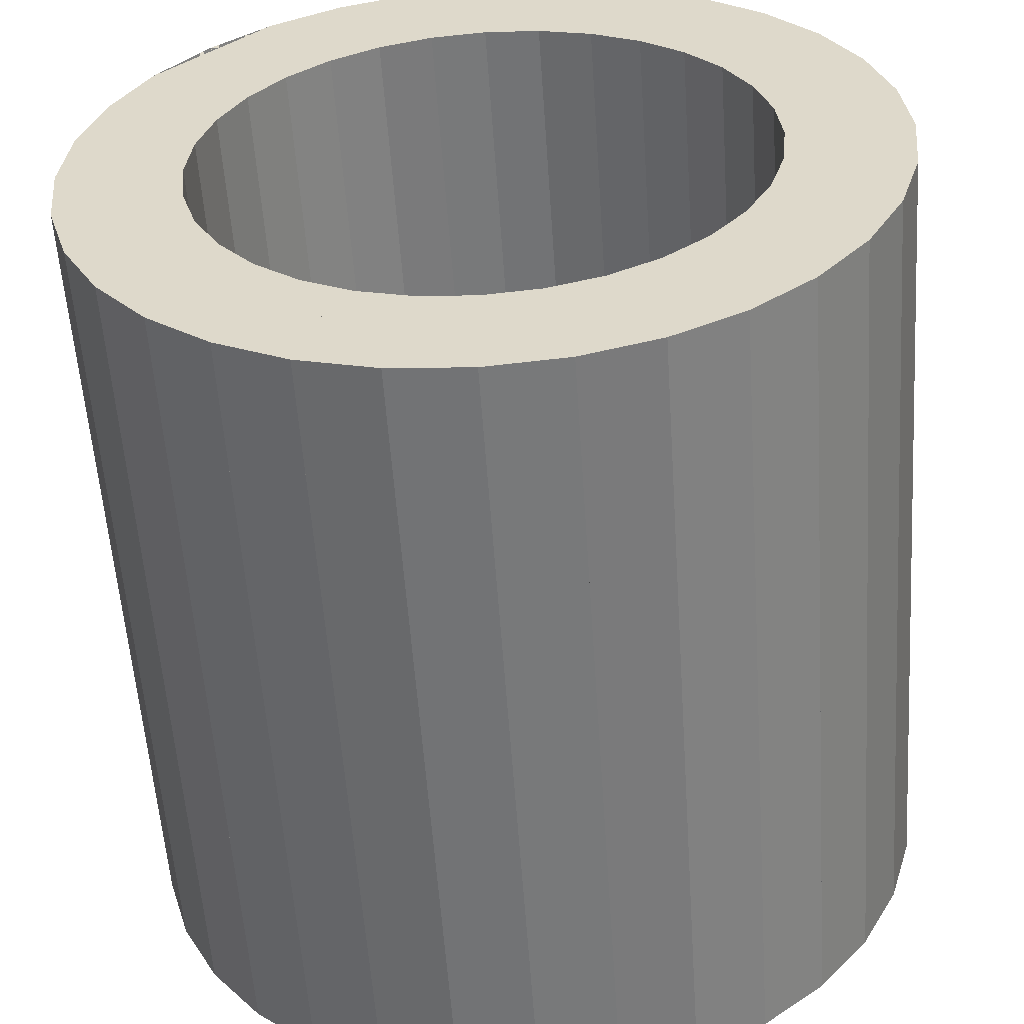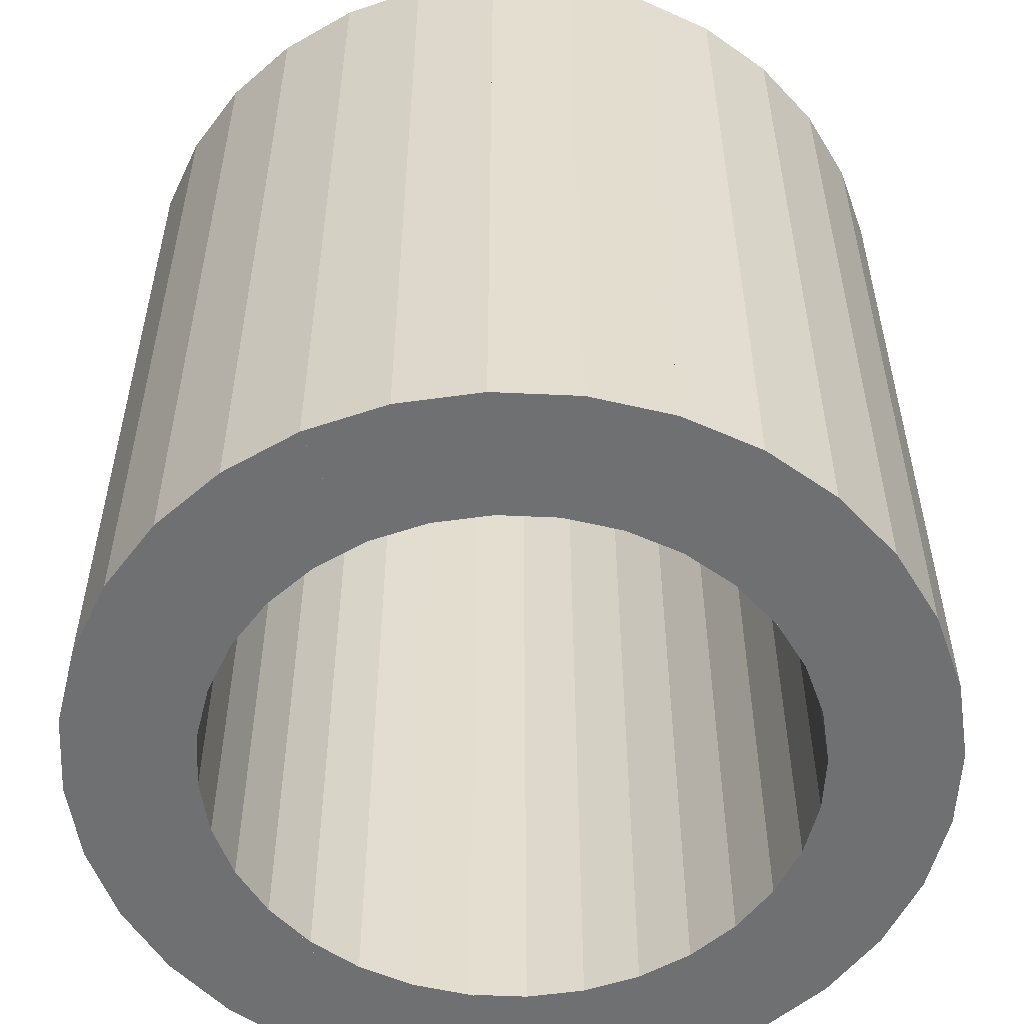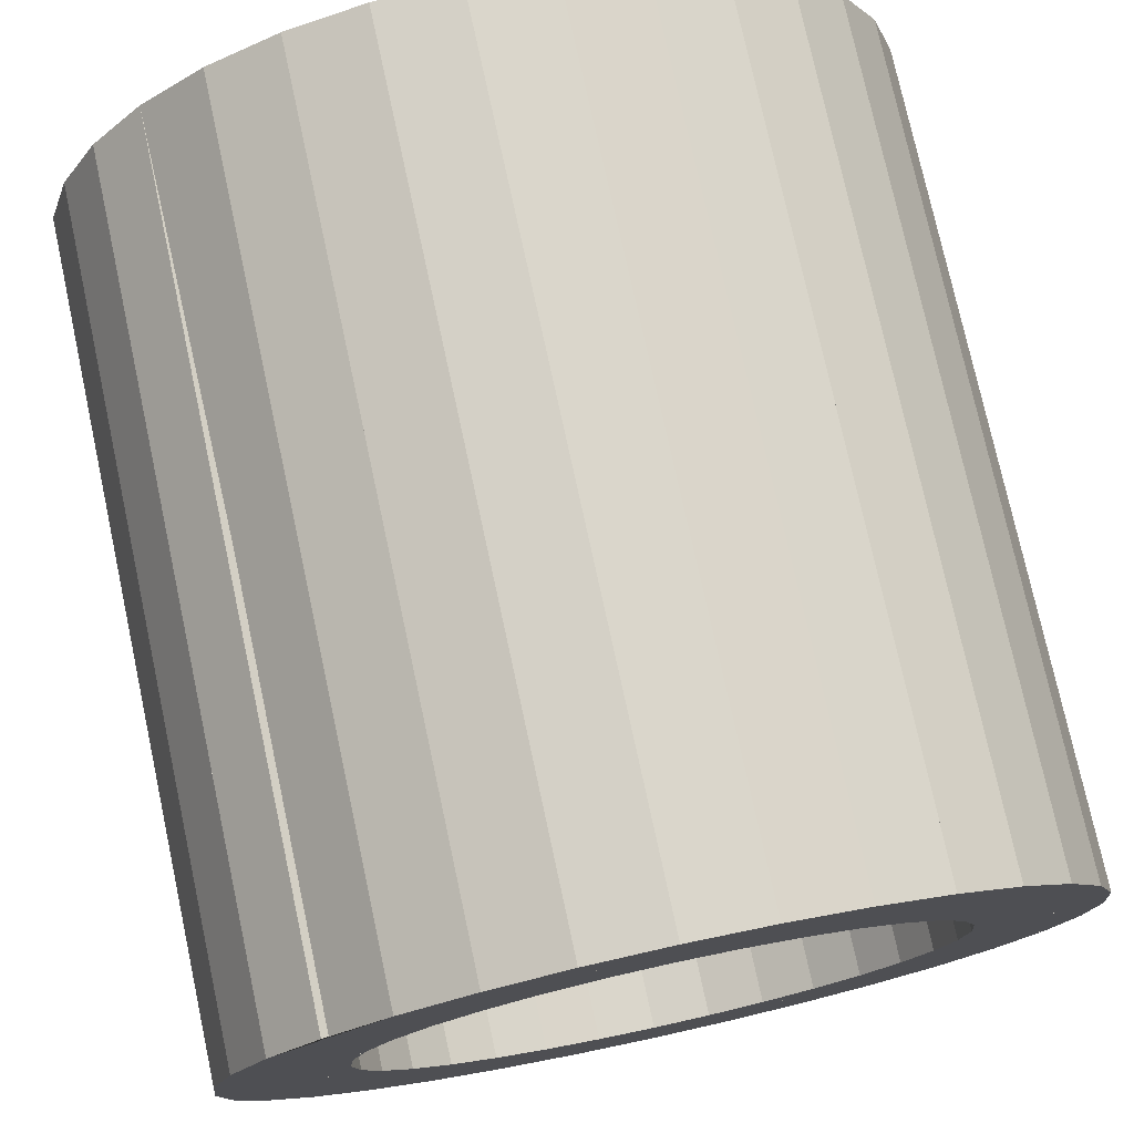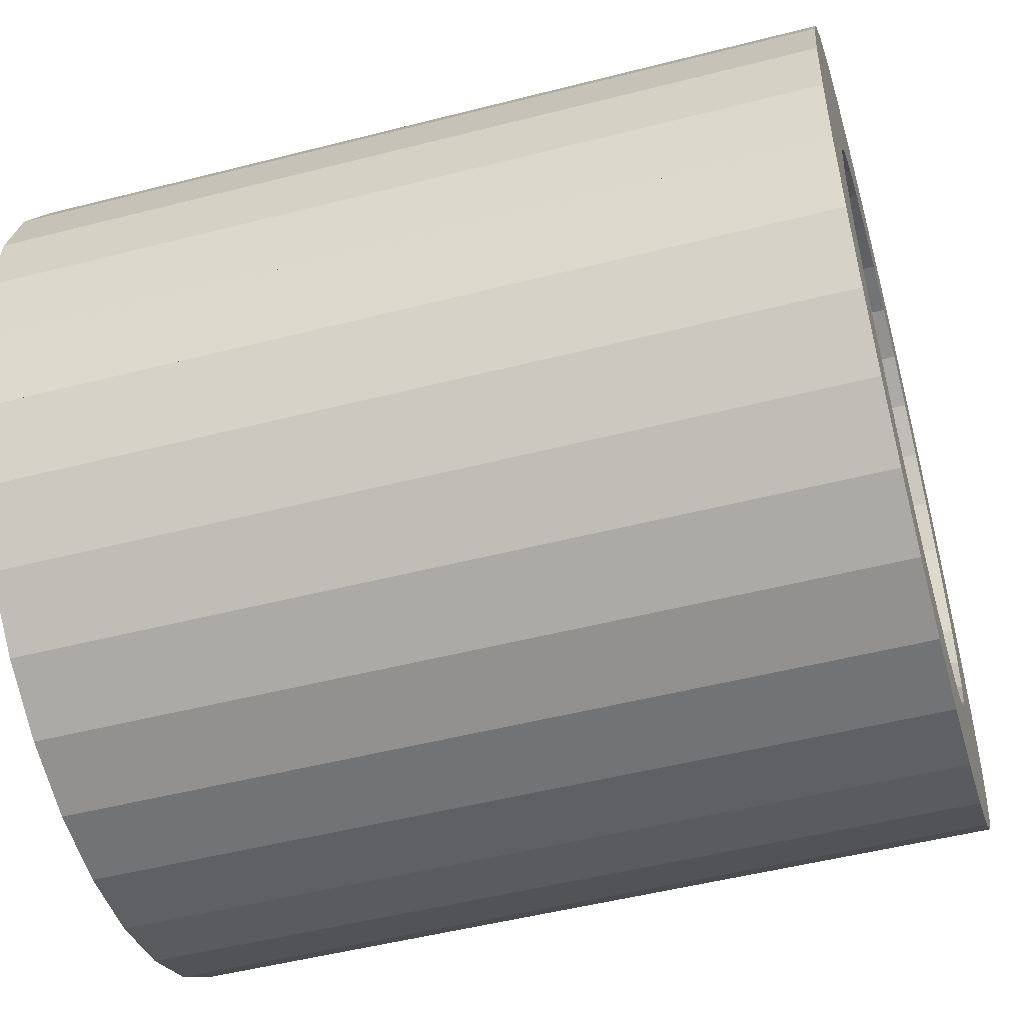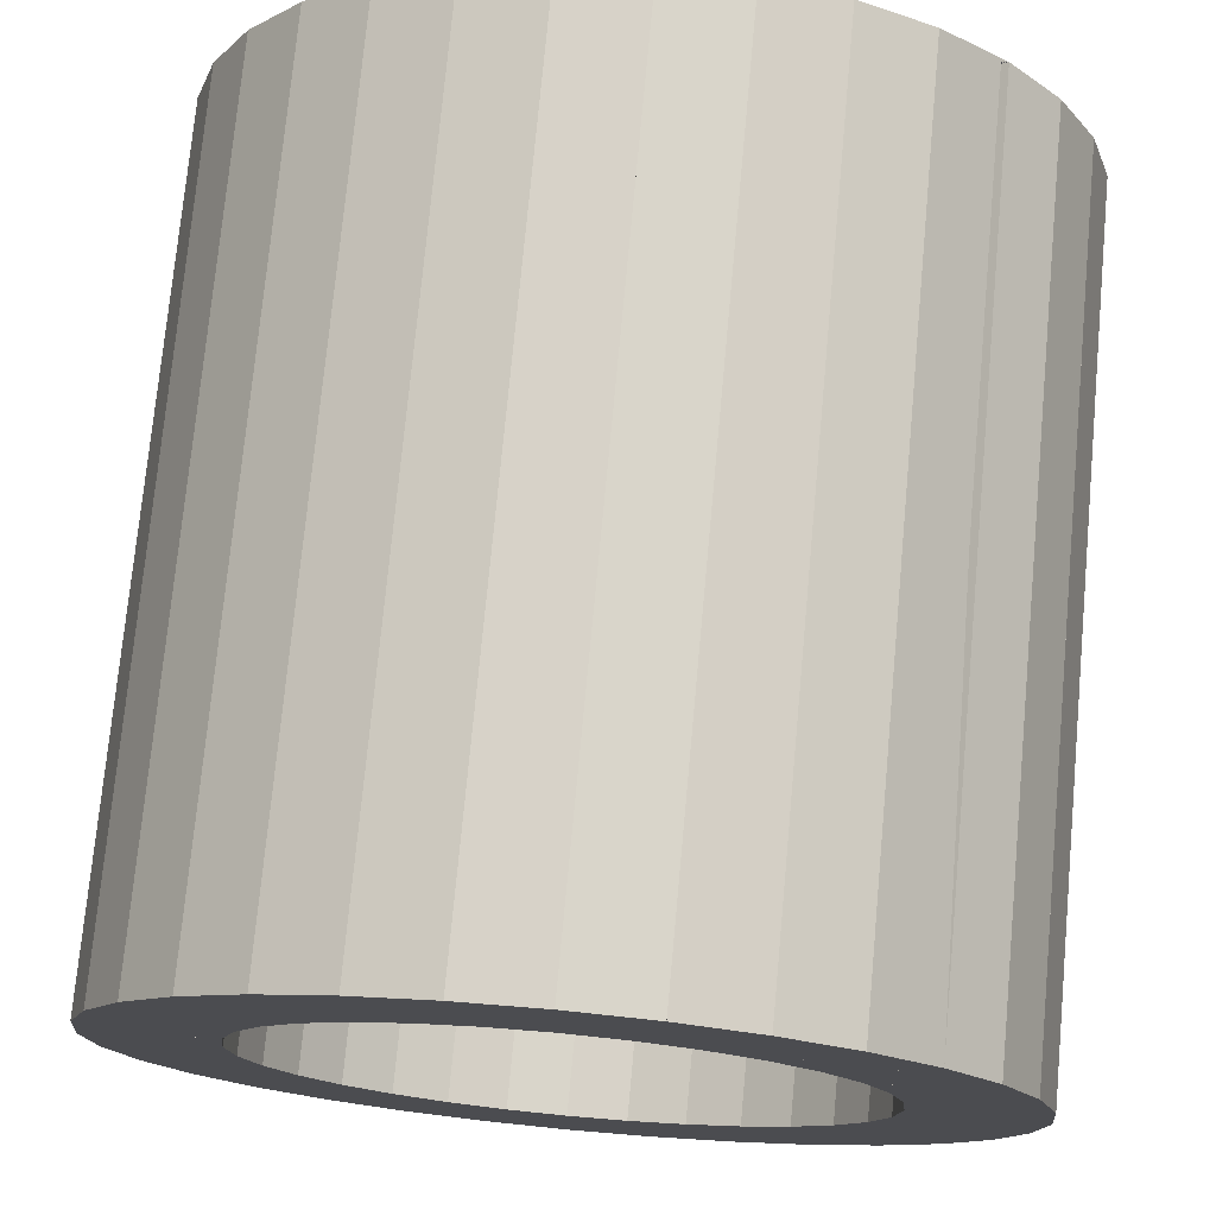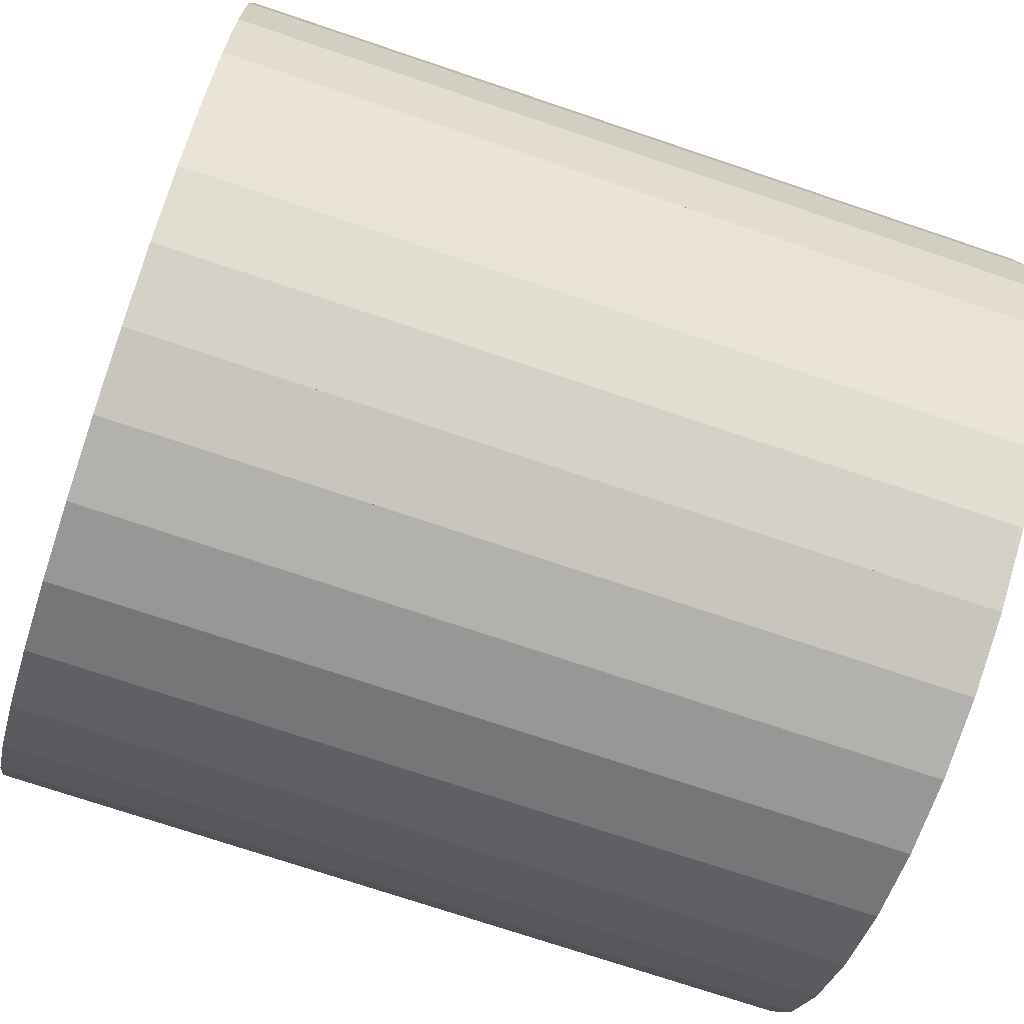
<metadata>
{"format":"obj","ext":"obj","renderer":"f3d","projection":"perspective","resolution":1024,"background":"white","views":[{"elev":-56.9,"azim":-176.1,"up":"+Z"},{"elev":-54.8,"azim":-98.4,"up":"+Y"},{"elev":75.9,"azim":167.8,"up":"+Z"},{"elev":-50.5,"azim":-74.3,"up":"+Z"},{"elev":74.7,"azim":5.3,"up":"+Z"},{"elev":-73.6,"azim":71.4,"up":"+Z"}]}
</metadata>
<code>
o Cylinder_Cylinder.006
v 0 -1 -1
v 0 1 -1
v 0.1951 -1 -0.9808
v 0.1951 1 -0.9808
v 0.3827 -1 -0.9239
v 0.3827 1 -0.9239
v 0.5556 -1 -0.8315
v 0.5556 1 -0.8315
v 0.7071 -1 -0.7071
v 0.7071 1 -0.7071
v 0.8315 -1 -0.5556
v 0.8315 1 -0.5556
v 0.9239 -1 -0.3827
v 0.9239 1 -0.3827
v 0.9808 -1 -0.1951
v 0.9808 1 -0.1951
v 1 -1 -0
v 1 1 -0
v 0.9808 -1 0.1951
v 0.9808 1 0.1951
v 0.9239 -1 0.3827
v 0.9239 1 0.3827
v 0.8315 -1 0.5556
v 0.8315 1 0.5556
v 0.7071 -1 0.7071
v 0.7071 1 0.7071
v 0.5556 -1 0.8315
v 0.5556 1 0.8315
v 0.3827 -1 0.9239
v 0.3827 1 0.9239
v 0.1951 -1 0.9808
v 0.1951 1 0.9808
v -0 -1 1
v -0 1 1
v -0.1951 -1 0.9808
v -0.1951 1 0.9808
v -0.3827 -1 0.9239
v -0.3827 1 0.9239
v -0.5556 -1 0.8315
v -0.5556 1 0.8315
v -0.7071 -1 0.7071
v -0.7071 1 0.7071
v -0.8315 -1 0.5556
v -0.8315 1 0.5556
v -0.9239 -1 0.3827
v -0.9239 1 0.3827
v -0.9808 -1 0.1951
v -0.9808 1 0.1951
v -1 -1 -1e-06
v -1 1 -1e-06
v -0.9808 -1 -0.1951
v -0.9808 1 -0.1951
v -0.9239 -1 -0.3827
v -0.9239 1 -0.3827
v -0.8315 -1 -0.5556
v -0.8315 1 -0.5556
v -0.7071 -1 -0.7071
v -0.7071 1 -0.7071
v -0.5556 -1 -0.8315
v -0.5556 1 -0.8315
v -0.3827 -1 -0.9239
v -0.3827 1 -0.9239
v -0.1951 -1 -0.9808
v -0.1951 1 -0.9808
v -0.4142 1 -0.5669
v -0.4142 -1 -0.5669
v -0.2413 -1 -0.6593
v -0.2413 1 -0.6593
v -0.2956 1 -0.6368
v -0.2956 -1 -0.6368
v -0.108 -1 -0.6937
v -0.108 1 -0.6937
v 0.02941 -1 -0.7014
v 0.02941 1 -0.7014
v -0.1657 1 -0.6822
v -0.1657 -1 -0.6822
v -0.02941 -1 -0.7014
v 0.1657 -1 -0.6822
v 0.1657 1 -0.6822
v -0.02941 1 -0.7014
v 0.108 1 -0.6937
v 0.108 -1 -0.6937
v 0.2956 -1 -0.6368
v 0.2956 1 -0.6368
v 0.2413 1 -0.6593
v 0.2413 -1 -0.6593
v 0.4142 -1 -0.5669
v 0.4142 1 -0.5669
v -0.5168 1 -0.4752
v -0.5168 -1 -0.4752
v -0.3653 -1 -0.5996
v -0.3653 1 -0.5996
v -0.5996 1 -0.3653
v -0.5996 -1 -0.3653
v -0.4752 -1 -0.5168
v -0.4752 1 -0.5168
v -0.6593 1 -0.2413
v -0.6593 -1 -0.2413
v -0.5669 -1 -0.4142
v -0.5669 1 -0.4142
v -0.6937 1 -0.108
v -0.6937 -1 -0.108
v -0.6368 -1 -0.2956
v -0.6368 1 -0.2956
v -0.7014 1 0.0294
v -0.7014 -1 0.0294
v -0.6822 -1 -0.1657
v -0.6822 1 -0.1657
v -0.6822 1 0.1657
v -0.6822 -1 0.1657
v -0.7014 -1 -0.02941
v -0.7014 1 -0.02941
v -0.6368 1 0.2956
v -0.6368 -1 0.2956
v -0.6937 -1 0.108
v -0.6937 1 0.108
v -0.5669 1 0.4142
v -0.5669 -1 0.4142
v -0.6593 -1 0.2413
v -0.6593 1 0.2413
v -0.4752 1 0.5168
v -0.4752 -1 0.5168
v -0.5996 -1 0.3653
v -0.5996 1 0.3653
v -0.3653 1 0.5996
v -0.3653 -1 0.5996
v -0.5168 -1 0.4752
v -0.5168 1 0.4752
v -0.2413 1 0.6593
v -0.2413 -1 0.6593
v -0.4142 -1 0.5669
v -0.4142 1 0.5669
v -0.108 1 0.6937
v -0.108 -1 0.6937
v -0.2956 -1 0.6368
v -0.2956 1 0.6368
v 0.02941 1 0.7014
v 0.02941 -1 0.7014
v -0.1657 -1 0.6822
v -0.1657 1 0.6822
v 0.1657 1 0.6822
v 0.1657 -1 0.6822
v -0.02941 -1 0.7014
v -0.02941 1 0.7014
v 0.2956 1 0.6368
v 0.2956 -1 0.6368
v 0.108 -1 0.6937
v 0.108 1 0.6937
v 0.5168 1 0.4752
v 0.5168 -1 0.4752
v 0.3653 -1 0.5996
v 0.3653 1 0.5996
v 0.4142 1 0.5669
v 0.4142 -1 0.5669
v 0.2413 -1 0.6593
v 0.2413 1 0.6593
v 0.5996 1 0.3653
v 0.5996 -1 0.3653
v 0.4752 -1 0.5168
v 0.4752 1 0.5168
v 0.6593 1 0.2413
v 0.6593 -1 0.2413
v 0.5669 -1 0.4142
v 0.5669 1 0.4142
v 0.6937 1 0.108
v 0.6937 -1 0.108
v 0.6368 -1 0.2956
v 0.6368 1 0.2956
v 0.7014 1 -0.02941
v 0.7014 -1 -0.02941
v 0.6822 -1 0.1657
v 0.6822 1 0.1657
v 0.6822 1 -0.1657
v 0.6822 -1 -0.1657
v 0.7014 -1 0.02941
v 0.7014 1 0.02941
v 0.6368 1 -0.2956
v 0.6368 -1 -0.2956
v 0.6937 -1 -0.108
v 0.6937 1 -0.108
v 0.5669 1 -0.4142
v 0.5669 -1 -0.4142
v 0.6593 -1 -0.2413
v 0.6593 1 -0.2413
v 0.7071 1 -0.7071
v 0.7071 -1 -0.7071
v 0.8315 -1 -0.5556
v 0.8315 1 -0.5556
v 0.4752 1 -0.5168
v 0.4752 -1 -0.5168
v 0.5996 -1 -0.3653
v 0.5996 1 -0.3653
v 0.3653 1 -0.5996
v 0.3653 -1 -0.5996
v 0.5168 -1 -0.4752
v 0.5168 1 -0.4752
f 2 4 79 80
f 6 5 83 84
f 6 8 88 85
f 10 9 195 196
f 9 10 185 186
f 12 14 184 181
f 16 15 179 180
f 16 18 176 173
f 18 20 172 169
f 22 21 167 168
f 22 24 164 161
f 25 23 158 159
f 28 27 151 152
f 28 30 156 153
f 32 31 147 148
f 31 32 141 142
f 34 36 140 137
f 38 37 135 136
f 38 40 132 129
f 40 42 128 125
f 44 43 123 124
f 44 46 120 117
f 47 45 114 115
f 50 49 111 112
f 50 52 108 105
f 54 53 103 104
f 53 54 97 98
f 56 58 96 93
f 60 59 91 92
f 60 62 68 65
f 62 64 72 69
f 1 63 76 73
f 66 65 68 67
f 59 60 65 66
f 62 61 67 68
f 61 59 66 67
f 70 69 72 71
f 61 62 69 70
f 64 63 71 72
f 63 61 70 71
f 76 75 74 73
f 2 1 73 74
f 64 2 74 75
f 63 64 75 76
f 77 80 79 78
f 1 2 80 77
f 3 1 77 78
f 4 3 78 79
f 82 81 84 83
f 5 3 82 83
f 4 6 84 81
f 3 4 81 82
f 86 85 88 87
f 5 6 85 86
f 8 7 87 88
f 7 5 86 87
f 90 89 92 91
f 59 57 90 91
f 58 60 92 89
f 57 58 89 90
f 94 93 96 95
f 55 56 93 94
f 58 57 95 96
f 57 55 94 95
f 98 97 100 99
f 56 55 99 100
f 55 53 98 99
f 54 56 100 97
f 102 101 104 103
f 53 51 102 103
f 52 54 104 101
f 51 52 101 102
f 106 105 108 107
f 49 50 105 106
f 52 51 107 108
f 51 49 106 107
f 110 109 112 111
f 49 47 110 111
f 48 50 112 109
f 47 48 109 110
f 114 113 116 115
f 46 48 116 113
f 45 46 113 114
f 48 47 115 116
f 118 117 120 119
f 43 44 117 118
f 46 45 119 120
f 45 43 118 119
f 122 121 124 123
f 43 41 122 123
f 42 44 124 121
f 41 42 121 122
f 126 125 128 127
f 39 40 125 126
f 42 41 127 128
f 41 39 126 127
f 130 129 132 131
f 37 38 129 130
f 40 39 131 132
f 39 37 130 131
f 134 133 136 135
f 37 35 134 135
f 36 38 136 133
f 35 36 133 134
f 138 137 140 139
f 33 34 137 138
f 36 35 139 140
f 35 33 138 139
f 142 141 144 143
f 34 33 143 144
f 33 31 142 143
f 32 34 144 141
f 146 145 148 147
f 31 29 146 147
f 30 32 148 145
f 29 30 145 146
f 150 149 152 151
f 27 25 150 151
f 26 28 152 149
f 25 26 149 150
f 154 153 156 155
f 27 28 153 154
f 30 29 155 156
f 29 27 154 155
f 158 157 160 159
f 24 26 160 157
f 23 24 157 158
f 26 25 159 160
f 162 161 164 163
f 21 22 161 162
f 24 23 163 164
f 23 21 162 163
f 166 165 168 167
f 21 19 166 167
f 20 22 168 165
f 19 20 165 166
f 170 169 172 171
f 17 18 169 170
f 20 19 171 172
f 19 17 170 171
f 174 173 176 175
f 15 16 173 174
f 18 17 175 176
f 17 15 174 175
f 178 177 180 179
f 15 13 178 179
f 14 16 180 177
f 13 14 177 178
f 182 181 184 183
f 11 12 181 182
f 14 13 183 184
f 13 11 182 183
f 185 188 192 189
f 12 11 187 188
f 11 9 186 187
f 10 12 188 185
f 190 189 192 191
f 186 185 189 190
f 188 187 191 192
f 187 186 190 191
f 194 193 196 195
f 9 7 194 195
f 8 10 196 193
f 7 8 193 194
f 62 60 59 61
f 64 62 61 63
f 63 1 2 64
f 2 1 3 4
f 6 4 3 5
f 8 6 5 7
f 8 7 186 185
f 188 185 186 187
f 13 14 188 187
f 16 14 13 15
f 18 16 15 17
f 20 18 17 19
f 22 20 19 21
f 24 22 21 23
f 24 23 25 27 28 26
f 60 58 57 59
f 58 56 55 57
f 56 54 53 55
f 54 52 51 53
f 52 50 49 51
f 50 48 47 49
f 48 46 45 47
f 46 44 43 45
f 44 42 41 43
f 42 40 39 41
f 40 38 37 39
f 38 36 35 37
f 36 34 33 35
f 34 32 31 33
f 32 30 29 31
f 30 28 27 29

</code>
